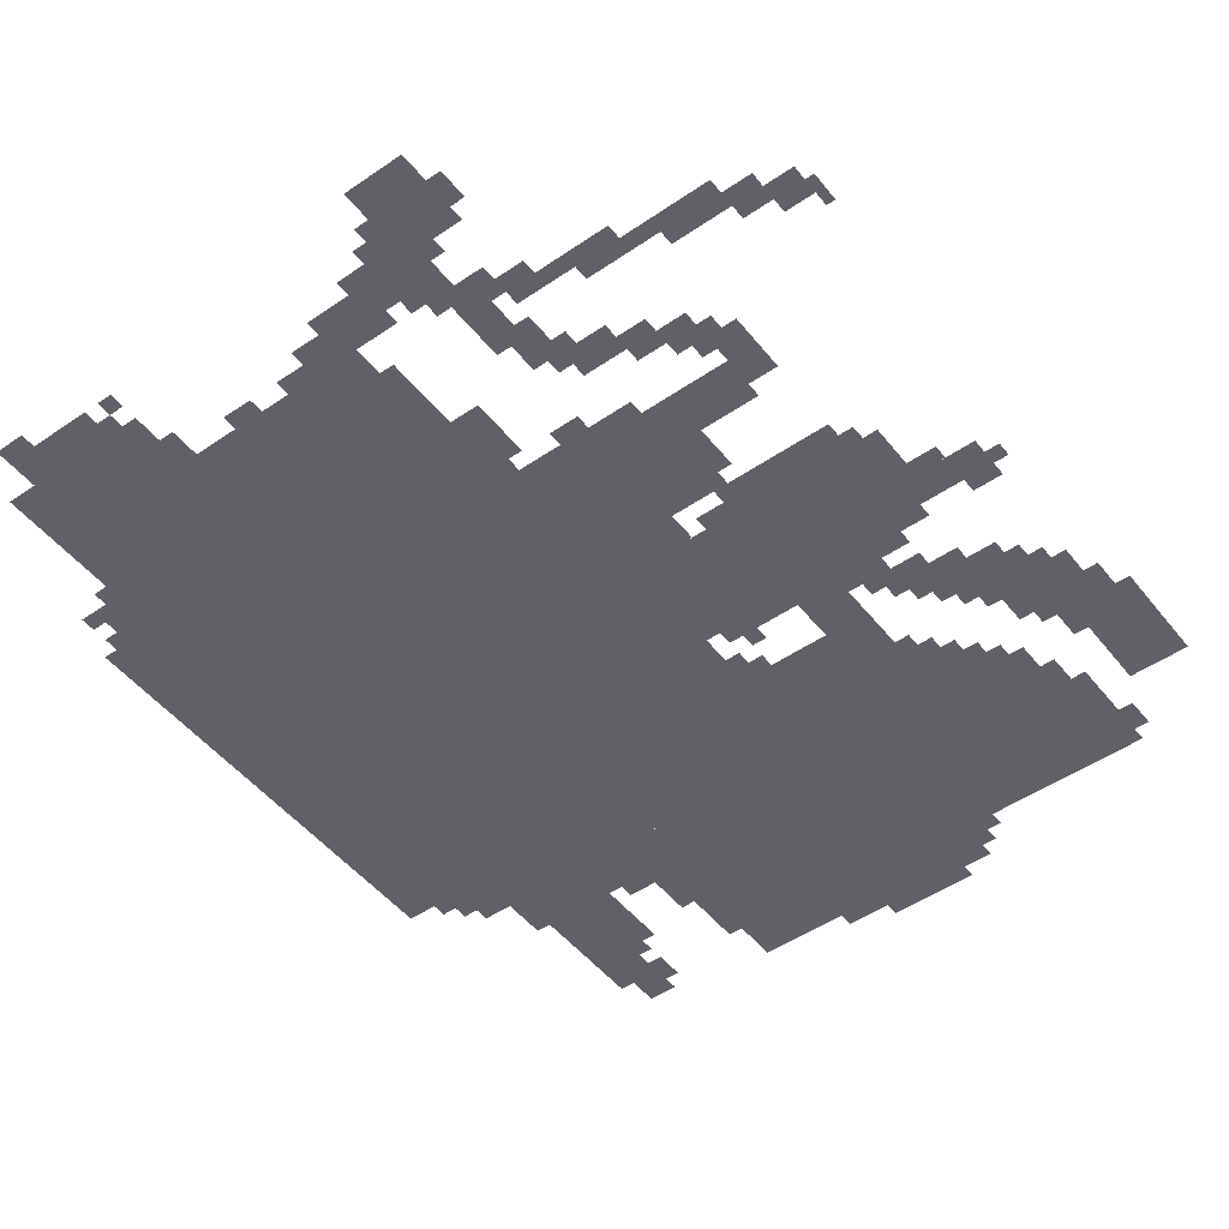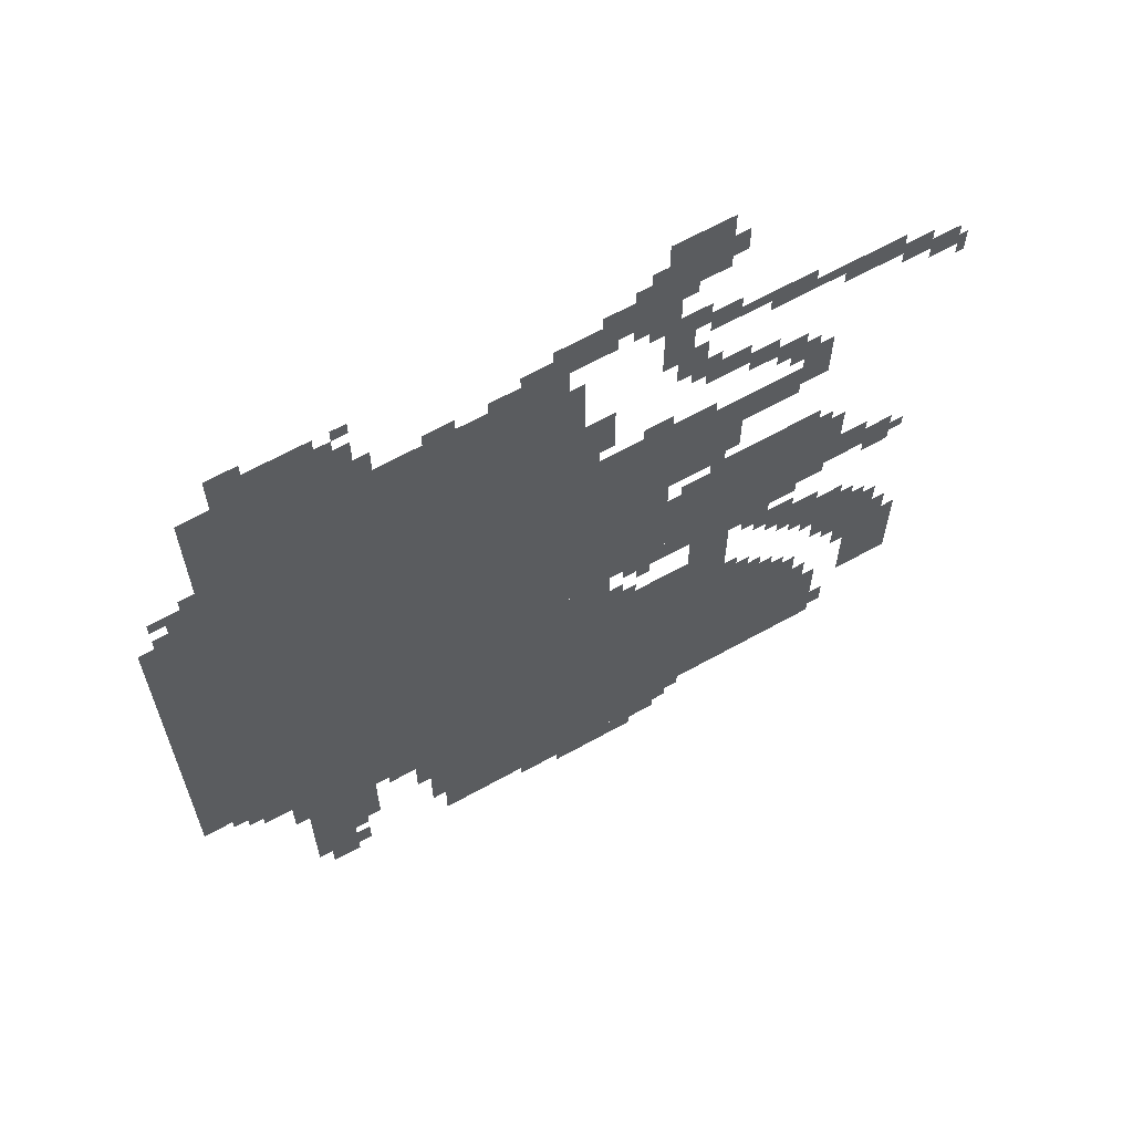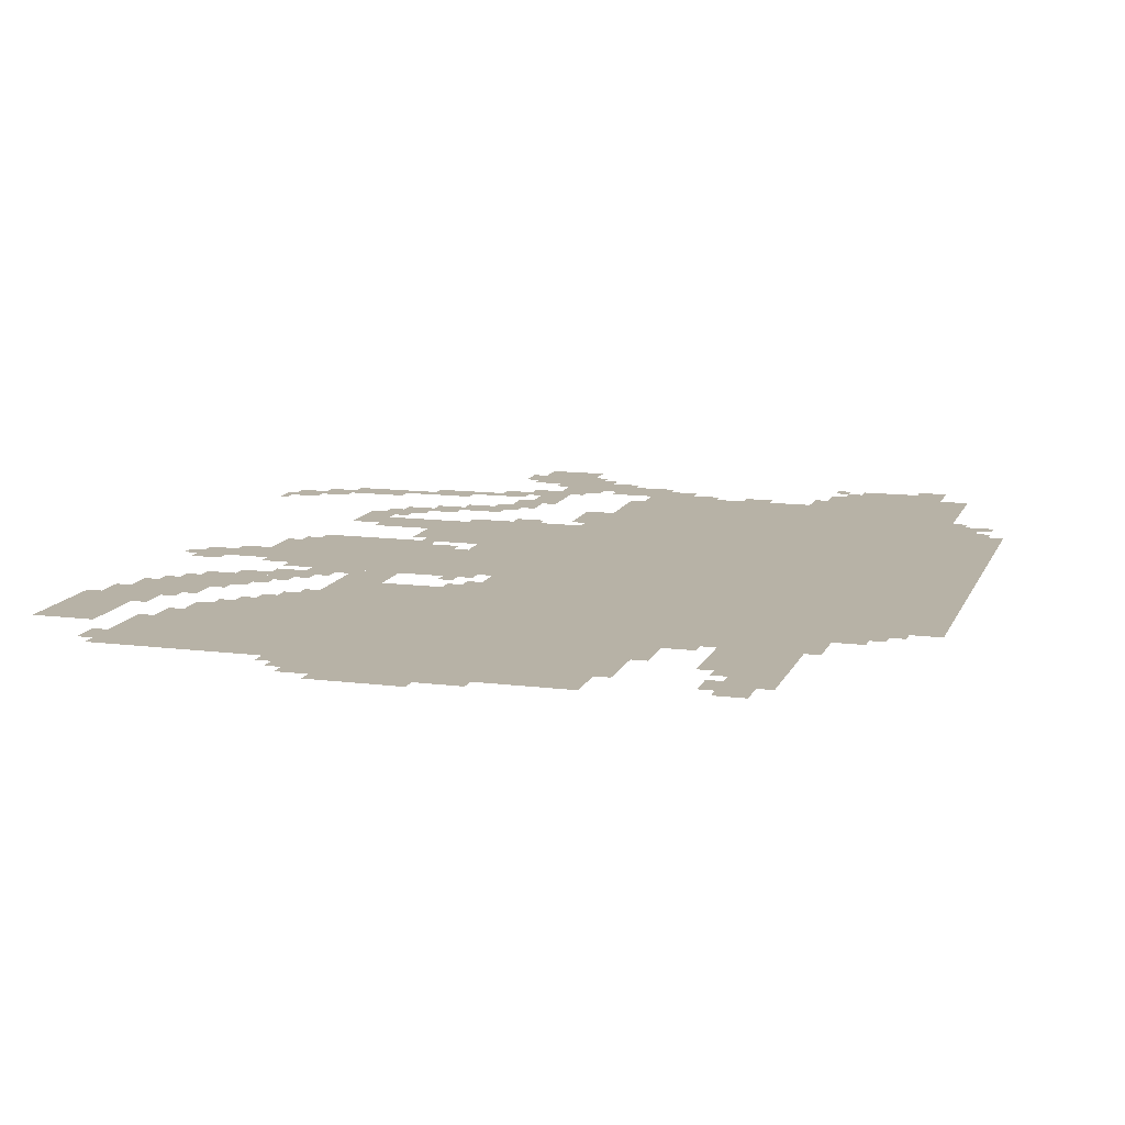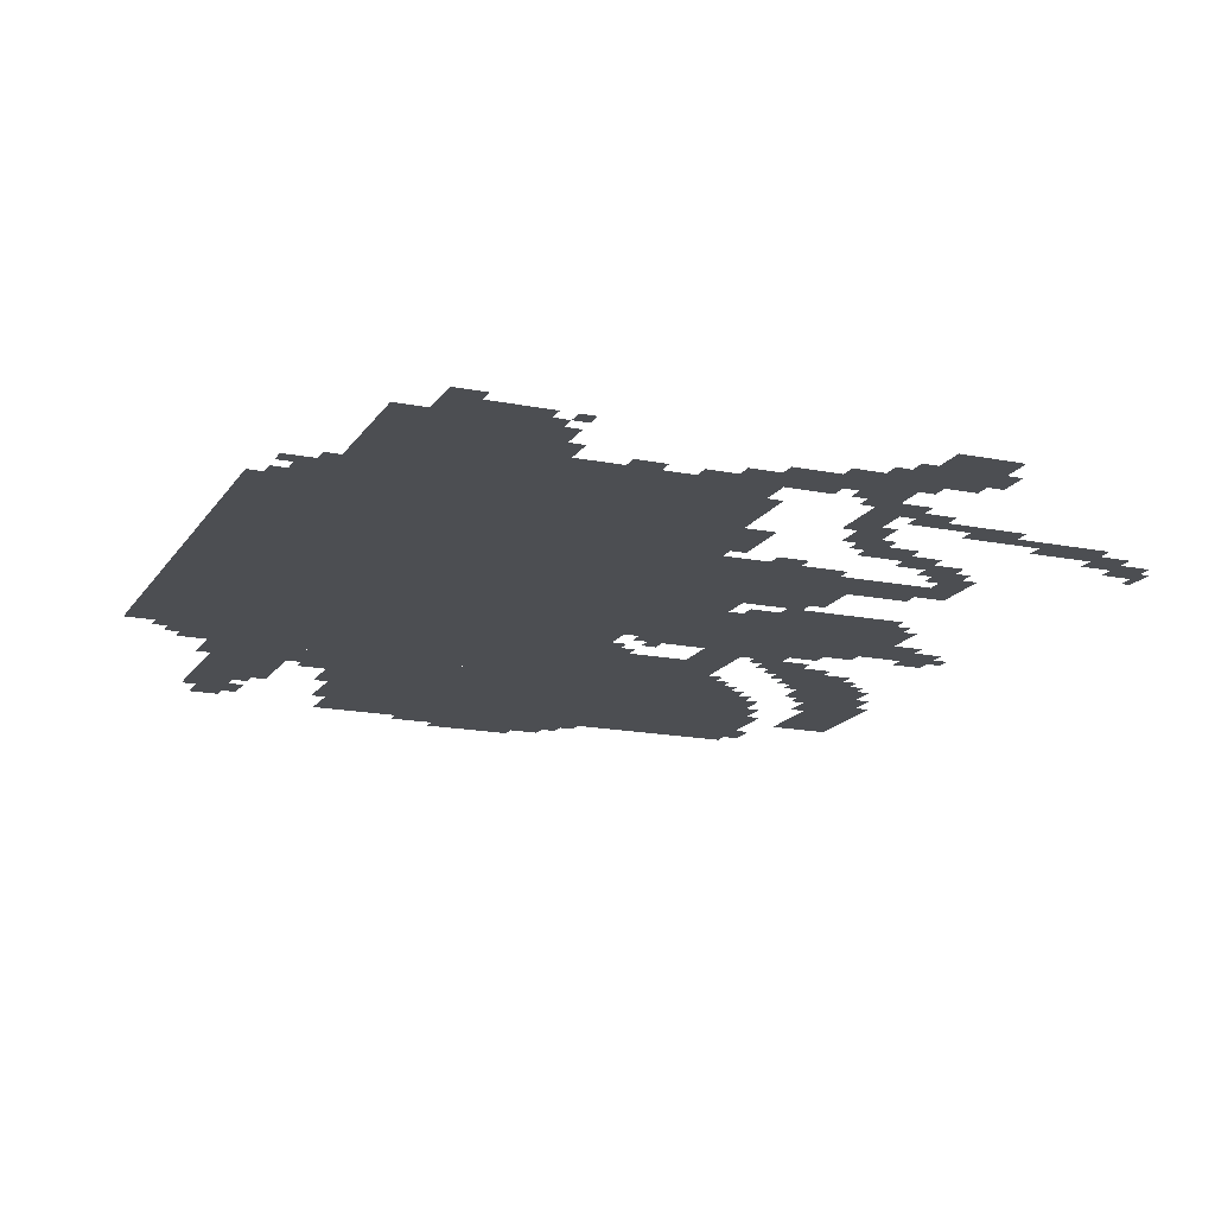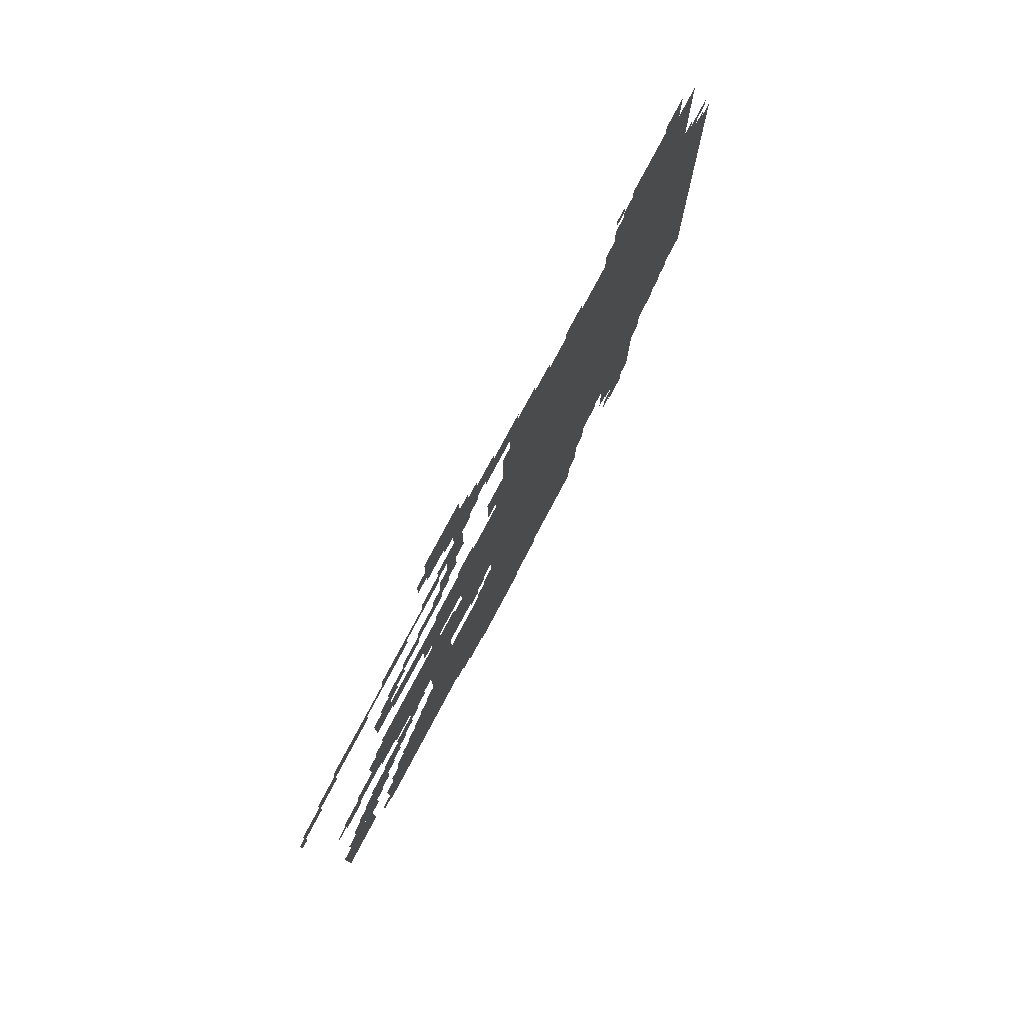
<metadata>
{"format":"obj","ext":"obj","renderer":"f3d","projection":"perspective","resolution":1024,"background":"white","views":[{"elev":-49.6,"azim":-142.9,"up":"+Z"},{"elev":64.5,"azim":150.7,"up":"+Y"},{"elev":12.4,"azim":16.6,"up":"+Z"},{"elev":-16.7,"azim":157.7,"up":"+Z"},{"elev":79.4,"azim":-61.9,"up":"+Y"}]}
</metadata>
<code>
g haerbin_rw-mesh
v -128 511 0
v -128 1151 0
v -864 1151 0
v -864 511 0
v -128 1151 0
v -128 1791 0
v -864 1791 0
v -864 1151 0
v -544 127 0
v -544 511 0
v -992 511 0
v -992 127 0
v -992 127 0
v -992 511 0
v -1408 511 0
v -1408 127 0
v -864 511 0
v -864 735 0
v -1248 735 0
v -1248 511 0
v -864 1151 0
v -864 1407 0
v -1184 1407 0
v -1184 1151 0
v -864 895 0
v -864 1087 0
v -1184 1087 0
v -1184 895 0
v -1184 895 0
v -1184 1087 0
v -1504 1087 0
v -1504 895 0
v 0 1055 0
v 0 1535 0
v -128 1535 0
v -128 1055 0
v 0 607 0
v 0 1055 0
v -128 1055 0
v -128 607 0
v -1568 287 0
v -1568 511 0
v -1696 511 0
v -1696 287 0
v -224 255 0
v -224 415 0
v -384 415 0
v -384 255 0
v -1408 127 0
v -1408 351 0
v -1504 351 0
v -1504 127 0
v -1056 1887 0
v -1056 2047 0
v -1184 2047 0
v -1184 1887 0
v -128 1791 0
v -128 1919 0
v -288 1919 0
v -288 1791 0
v -288 1791 0
v -288 1919 0
v -448 1919 0
v -448 1791 0
v -544 63 0
v -544 127 0
v -832 127 0
v -832 63 0
v -832 63 0
v -832 127 0
v -1120 127 0
v -1120 63 0
v -192 415 0
v -192 511 0
v -384 511 0
v -384 415 0
v -1472 543 0
v -1472 671 0
v -1600 671 0
v -1600 543 0
v -864 735 0
v -864 895 0
v -960 895 0
v -960 735 0
v -384 415 0
v -384 511 0
v -544 511 0
v -544 415 0
v -992 831 0
v -992 895 0
v -1216 895 0
v -1216 831 0
v -864 1439 0
v -864 1567 0
v -960 1567 0
v -960 1439 0
v -1216 831 0
v -1216 895 0
v -1408 895 0
v -1408 831 0
v -928 1823 0
v -928 1919 0
v -1056 1919 0
v -1056 1823 0
v -1152 735 0
v -1152 831 0
v -1248 831 0
v -1248 735 0
v -1504 895 0
v -1504 959 0
v -1632 959 0
v -1632 895 0
v -480 287 0
v -480 415 0
v -544 415 0
v -544 287 0
v -864 1087 0
v -864 1151 0
v -992 1151 0
v -992 1087 0
v -1312 1087 0
v -1312 1151 0
v -1440 1151 0
v -1440 1087 0
v -1184 1087 0
v -1184 1151 0
v -1312 1151 0
v -1312 1087 0
v -1184 1311 0
v -1184 1375 0
v -1312 1375 0
v -1312 1311 0
v -1312 1311 0
v -1312 1375 0
v -1440 1375 0
v -1440 1311 0
v -256 159 0
v -256 255 0
v -320 255 0
v -320 159 0
v -1184 1183 0
v -1184 1279 0
v -1248 1279 0
v -1248 1183 0
v -1376 671 0
v -1376 735 0
v -1472 735 0
v -1472 671 0
v -992 1087 0
v -992 1151 0
v -1088 1151 0
v -1088 1087 0
v -64 1535 0
v -64 1631 0
v -128 1631 0
v -128 1535 0
v -1152 1503 0
v -1152 1567 0
v -1248 1567 0
v -1248 1503 0
v -832 0 0
v -832 63 0
v -928 63 0
v -928 0 0
v -928 0 0
v -928 63 0
v -1024 63 0
v -1024 0 0
v -192 1919 0
v -192 1983 0
v -288 1983 0
v -288 1919 0
v -288 1919 0
v -288 1983 0
v -384 1983 0
v -384 1919 0
v -1056 1695 0
v -1056 1791 0
v -1120 1791 0
v -1120 1695 0
v -1312 735 0
v -1312 799 0
v -1408 799 0
v -1408 735 0
v -768 1791 0
v -768 1855 0
v -864 1855 0
v -864 1791 0
v -1248 511 0
v -1248 607 0
v -1312 607 0
v -1312 511 0
v -1280 1663 0
v -1280 1695 0
v -1440 1695 0
v -1440 1663 0
v -1056 1631 0
v -1056 1695 0
v -1120 1695 0
v -1120 1631 0
v -1472 671 0
v -1472 735 0
v -1536 735 0
v -1536 671 0
v -864 1791 0
v -864 1855 0
v -928 1855 0
v -928 1791 0
v -1376 1375 0
v -1376 1439 0
v -1440 1439 0
v -1440 1375 0
v -1312 1439 0
v -1312 1503 0
v -1376 1503 0
v -1376 1439 0
v -1248 1471 0
v -1248 1535 0
v -1312 1535 0
v -1312 1471 0
v -256 95 0
v -256 159 0
v -320 159 0
v -320 95 0
v -1152 1695 0
v -1152 1727 0
v -1280 1727 0
v -1280 1695 0
v -1440 1663 0
v -1440 1695 0
v -1568 1695 0
v -1568 1663 0
v -1504 511 0
v -1504 543 0
v -1600 543 0
v -1600 511 0
v -1280 1695 0
v -1280 1727 0
v -1376 1727 0
v -1376 1695 0
v -1184 1279 0
v -1184 1311 0
v -1280 1311 0
v -1280 1279 0
v -1440 1631 0
v -1440 1663 0
v -1536 1663 0
v -1536 1631 0
v -1536 1631 0
v -1536 1663 0
v -1632 1663 0
v -1632 1631 0
v -1280 1279 0
v -1280 1311 0
v -1376 1311 0
v -1376 1279 0
v -864 1631 0
v -864 1727 0
v -896 1727 0
v -896 1631 0
v -992 1791 0
v -992 1823 0
v -1056 1823 0
v -1056 1791 0
v -1504 959 0
v -1504 991 0
v -1568 991 0
v -1568 959 0
v -1024 1407 0
v -1024 1439 0
v -1088 1439 0
v -1088 1407 0
v -1120 1087 0
v -1120 1119 0
v -1184 1119 0
v -1184 1087 0
v -1088 1567 0
v -1088 1631 0
v -1120 1631 0
v -1120 1567 0
v -864 1407 0
v -864 1439 0
v -928 1439 0
v -928 1407 0
v -1184 1919 0
v -1184 1983 0
v -1216 1983 0
v -1216 1919 0
v -1024 1919 0
v -1024 1983 0
v -1056 1983 0
v -1056 1919 0
v -192 1983 0
v -192 2015 0
v -256 2015 0
v -256 1983 0
v -704 1791 0
v -704 1823 0
v -768 1823 0
v -768 1791 0
v -576 1791 0
v -576 1823 0
v -640 1823 0
v -640 1791 0
v -448 1791 0
v -448 1855 0
v -480 1855 0
v -480 1791 0
v -1408 863 0
v -1408 895 0
v -1472 895 0
v -1472 863 0
v -1440 351 0
v -1440 415 0
v -1472 415 0
v -1472 351 0
v -416 383 0
v -416 415 0
v -480 415 0
v -480 383 0
v -1536 447 0
v -1536 511 0
v -1568 511 0
v -1568 447 0
v -1024 31 0
v -1024 63 0
v -1088 63 0
v -1088 31 0
v -320 127 0
v -320 191 0
v -352 191 0
v -352 127 0
v -1504 159 0
v -1504 223 0
v -1536 223 0
v -1536 159 0
v -1408 735 0
v -1408 767 0
v -1472 767 0
v -1472 735 0
v -960 735 0
v -960 799 0
v -992 799 0
v -992 735 0
v -1568 863 0
v -1568 895 0
v -1632 895 0
v -1632 863 0
v -1312 511 0
v -1312 575 0
v -1344 575 0
v -1344 511 0
v -64 575 0
v -64 607 0
v -128 607 0
v -128 575 0
v -1408 639 0
v -1408 671 0
v -1472 671 0
v -1472 639 0
v -512 223 0
v -512 287 0
v -544 287 0
v -544 223 0
v -1408 415 0
v -1408 479 0
v -1440 479 0
v -1440 415 0
v -512 159 0
v -512 223 0
v -544 223 0
v -544 159 0
v -1056 1823 0
v -1056 1887 0
v -1088 1887 0
v -1088 1823 0
v -832 1855 0
v -832 1887 0
v -896 1887 0
v -896 1855 0
v -1632 1599 0
v -1632 1631 0
v -1696 1631 0
v -1696 1599 0
v -1600 511 0
v -1600 543 0
v -1664 543 0
v -1664 511 0
v -864 1567 0
v -864 1631 0
v -896 1631 0
v -896 1567 0
v -1120 1599 0
v -1120 1663 0
v -1152 1663 0
v -1152 1599 0
v -1568 1599 0
v -1568 1631 0
v -1632 1631 0
v -1632 1599 0
v -1120 1535 0
v -1120 1599 0
v -1152 1599 0
v -1152 1535 0
v -1120 1727 0
v -1120 1759 0
v -1184 1759 0
v -1184 1727 0
v -1632 1567 0
v -1632 1599 0
v -1696 1599 0
v -1696 1567 0
v -1248 799 0
v -1248 831 0
v -1312 831 0
v -1312 799 0
v -224 191 0
v -224 255 0
v -256 255 0
v -256 191 0
v -1408 351 0
v -1408 415 0
v -1440 415 0
v -1440 351 0
v -1600 575 0
v -1600 639 0
v -1632 639 0
v -1632 575 0
v -736 31 0
v -736 63 0
v -800 63 0
v -800 31 0
v -1280 767 0
v -1280 799 0
v -1312 799 0
v -1312 767 0
v -1376 1439 0
v -1376 1471 0
v -1408 1471 0
v -1408 1439 0
v -1696 1535 0
v -1696 1567 0
v -1715 1567 0
v -1715 1535 0
v -960 863 0
v -960 895 0
v -992 895 0
v -992 863 0
v -1440 1087 0
v -1440 1119 0
v -1472 1119 0
v -1472 1087 0
v -1632 895 0
v -1632 927 0
v -1664 927 0
v -1664 895 0
v -1344 1407 0
v -1344 1439 0
v -1376 1439 0
v -1376 1407 0
v -1024 799 0
v -1024 831 0
v -1056 831 0
v -1056 799 0
v -1184 1151 0
v -1184 1183 0
v -1216 1183 0
v -1216 1151 0
v -992 735 0
v -992 767 0
v -1024 767 0
v -1024 735 0
v -1632 543 0
v -1632 575 0
v -1664 575 0
v -1664 543 0
v -96 543 0
v -96 575 0
v -128 575 0
v -128 543 0
v -320 223 0
v -320 255 0
v -352 255 0
v -352 223 0
v -1344 511 0
v -1344 543 0
v -1376 543 0
v -1376 511 0
v -1440 607 0
v -1440 639 0
v -1472 639 0
v -1472 607 0
v -1120 95 0
v -1120 127 0
v -1152 127 0
v -1152 95 0
v -1344 703 0
v -1344 735 0
v -1376 735 0
v -1376 703 0
v -1248 607 0
v -1248 639 0
v -1280 639 0
v -1280 607 0
v -1536 671 0
v -1536 703 0
v -1568 703 0
v -1568 671 0
v -1056 1791 0
v -1056 1823 0
v -1088 1823 0
v -1088 1791 0
v -1184 1727 0
v -1184 1759 0
v -1216 1759 0
v -1216 1727 0
v -416 1951 0
v -416 1983 0
v -448 1983 0
v -448 1951 0
v -896 1855 0
v -896 1887 0
v -928 1887 0
v -928 1855 0
v -1696 1567 0
v -1696 1599 0
v -1715 1599 0
v -1715 1567 0
v -224 159 0
v -224 191 0
v -256 191 0
v -256 159 0
v -800 31 0
v -800 63 0
v -832 63 0
v -832 31 0
v -1312 799 0
v -1312 831 0
v -1344 831 0
v -1344 799 0
v -1600 543 0
v -1600 575 0
v -1632 575 0
v -1632 543 0
v -384 1919 0
v -384 1951 0
v -416 1951 0
v -416 1919 0
v -32 1599 0
v -32 1631 0
v -64 1631 0
v -64 1599 0
v -96 1631 0
v -96 1663 0
v -128 1663 0
v -128 1631 0
v -32 1535 0
v -32 1567 0
v -64 1567 0
v -64 1535 0
v -1152 1567 0
v -1152 1599 0
v -1184 1599 0
v -1184 1567 0
v -1120 1759 0
v -1120 1791 0
v -1152 1791 0
v -1152 1759 0
v -1088 1855 0
v -1088 1887 0
v -1120 1887 0
v -1120 1855 0
v -992 1919 0
v -992 1951 0
v -1024 1951 0
v -1024 1919 0
v -1024 1759 0
v -1024 1791 0
v -1056 1791 0
v -1056 1759 0
v -928 1791 0
v -928 1823 0
v -960 1823 0
v -960 1791 0
g haerbin_rw-mesh_0
f 3 2 1
f 1 4 3
f 7 6 5
f 5 8 7
f 11 10 9
f 9 12 11
f 15 14 13
f 13 16 15
f 19 18 17
f 17 20 19
f 23 22 21
f 21 24 23
f 27 26 25
f 25 28 27
f 31 30 29
f 29 32 31
f 35 34 33
f 33 36 35
f 39 38 37
f 37 40 39
f 43 42 41
f 41 44 43
f 47 46 45
f 45 48 47
f 51 50 49
f 49 52 51
f 55 54 53
f 53 56 55
f 59 58 57
f 57 60 59
f 63 62 61
f 61 64 63
f 67 66 65
f 65 68 67
f 71 70 69
f 69 72 71
f 75 74 73
f 73 76 75
f 79 78 77
f 77 80 79
f 83 82 81
f 81 84 83
f 87 86 85
f 85 88 87
f 91 90 89
f 89 92 91
f 95 94 93
f 93 96 95
f 99 98 97
f 97 100 99
f 103 102 101
f 101 104 103
f 107 106 105
f 105 108 107
f 111 110 109
f 109 112 111
f 115 114 113
f 113 116 115
f 119 118 117
f 117 120 119
f 123 122 121
f 121 124 123
f 127 126 125
f 125 128 127
f 131 130 129
f 129 132 131
f 135 134 133
f 133 136 135
f 139 138 137
f 137 140 139
f 143 142 141
f 141 144 143
f 147 146 145
f 145 148 147
f 151 150 149
f 149 152 151
f 155 154 153
f 153 156 155
f 159 158 157
f 157 160 159
f 163 162 161
f 161 164 163
f 167 166 165
f 165 168 167
f 171 170 169
f 169 172 171
f 175 174 173
f 173 176 175
f 179 178 177
f 177 180 179
f 183 182 181
f 181 184 183
f 187 186 185
f 185 188 187
f 191 190 189
f 189 192 191
f 195 194 193
f 193 196 195
f 199 198 197
f 197 200 199
f 203 202 201
f 201 204 203
f 207 206 205
f 205 208 207
f 211 210 209
f 209 212 211
f 215 214 213
f 213 216 215
f 219 218 217
f 217 220 219
f 223 222 221
f 221 224 223
f 227 226 225
f 225 228 227
f 231 230 229
f 229 232 231
f 235 234 233
f 233 236 235
f 239 238 237
f 237 240 239
f 243 242 241
f 241 244 243
f 247 246 245
f 245 248 247
f 251 250 249
f 249 252 251
f 255 254 253
f 253 256 255
f 259 258 257
f 257 260 259
f 263 262 261
f 261 264 263
f 267 266 265
f 265 268 267
f 271 270 269
f 269 272 271
f 275 274 273
f 273 276 275
f 279 278 277
f 277 280 279
f 283 282 281
f 281 284 283
f 287 286 285
f 285 288 287
f 291 290 289
f 289 292 291
f 295 294 293
f 293 296 295
f 299 298 297
f 297 300 299
f 303 302 301
f 301 304 303
f 307 306 305
f 305 308 307
f 311 310 309
f 309 312 311
f 315 314 313
f 313 316 315
f 319 318 317
f 317 320 319
f 323 322 321
f 321 324 323
f 327 326 325
f 325 328 327
f 331 330 329
f 329 332 331
f 335 334 333
f 333 336 335
f 339 338 337
f 337 340 339
f 343 342 341
f 341 344 343
f 347 346 345
f 345 348 347
f 351 350 349
f 349 352 351
f 355 354 353
f 353 356 355
f 359 358 357
f 357 360 359
f 363 362 361
f 361 364 363
f 367 366 365
f 365 368 367
f 371 370 369
f 369 372 371
f 375 374 373
f 373 376 375
f 379 378 377
f 377 380 379
f 383 382 381
f 381 384 383
f 387 386 385
f 385 388 387
f 391 390 389
f 389 392 391
f 395 394 393
f 393 396 395
f 399 398 397
f 397 400 399
f 403 402 401
f 401 404 403
f 407 406 405
f 405 408 407
f 411 410 409
f 409 412 411
f 415 414 413
f 413 416 415
f 419 418 417
f 417 420 419
f 423 422 421
f 421 424 423
f 427 426 425
f 425 428 427
f 431 430 429
f 429 432 431
f 435 434 433
f 433 436 435
f 439 438 437
f 437 440 439
f 443 442 441
f 441 444 443
f 447 446 445
f 445 448 447
f 451 450 449
f 449 452 451
f 455 454 453
f 453 456 455
f 459 458 457
f 457 460 459
f 463 462 461
f 461 464 463
f 467 466 465
f 465 468 467
f 471 470 469
f 469 472 471
f 475 474 473
f 473 476 475
f 479 478 477
f 477 480 479
f 483 482 481
f 481 484 483
f 487 486 485
f 485 488 487
f 491 490 489
f 489 492 491
f 495 494 493
f 493 496 495
f 499 498 497
f 497 500 499
f 503 502 501
f 501 504 503
f 507 506 505
f 505 508 507
f 511 510 509
f 509 512 511
f 515 514 513
f 513 516 515
f 519 518 517
f 517 520 519
f 523 522 521
f 521 524 523
f 527 526 525
f 525 528 527
f 531 530 529
f 529 532 531
f 535 534 533
f 533 536 535
f 539 538 537
f 537 540 539
f 543 542 541
f 541 544 543
f 547 546 545
f 545 548 547
f 551 550 549
f 549 552 551
f 555 554 553
f 553 556 555
f 559 558 557
f 557 560 559
f 563 562 561
f 561 564 563
f 567 566 565
f 565 568 567
f 571 570 569
f 569 572 571
f 575 574 573
f 573 576 575
f 579 578 577
f 577 580 579
f 583 582 581
f 581 584 583

</code>
